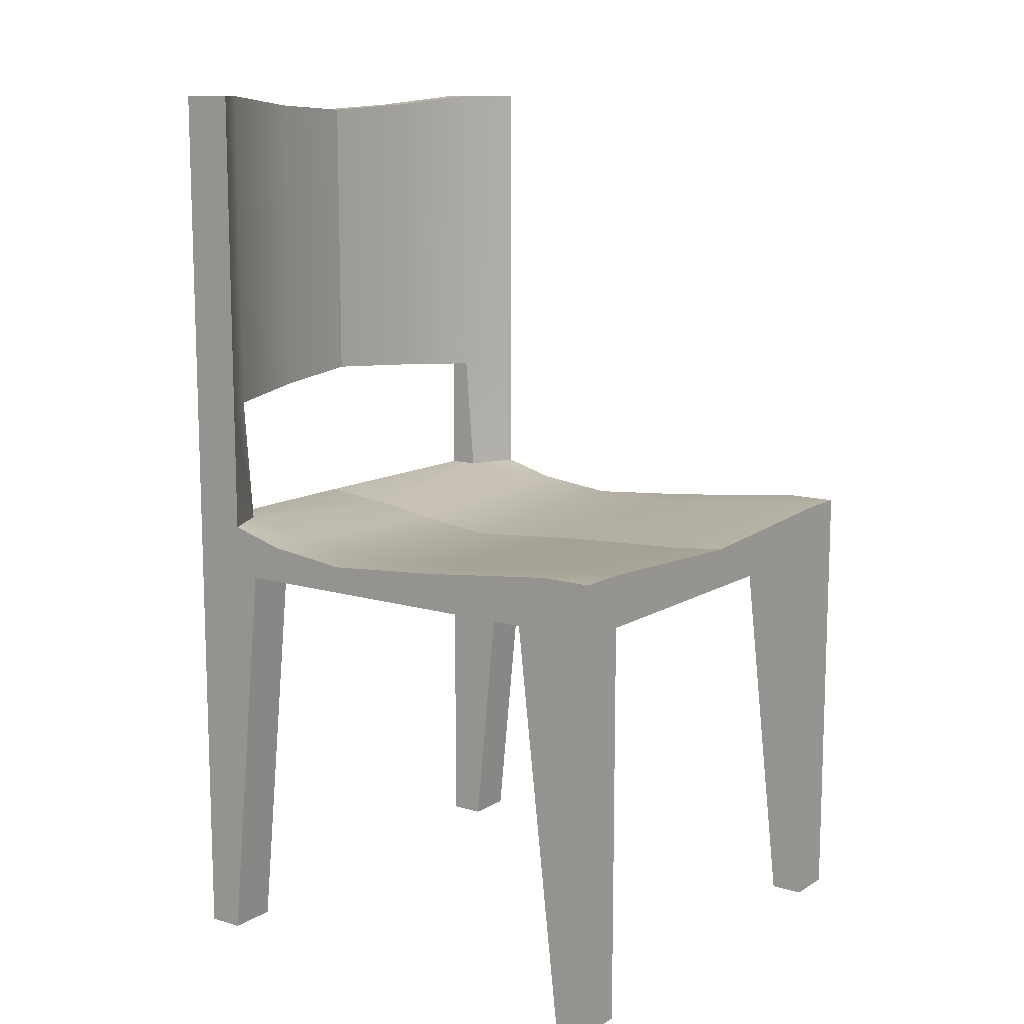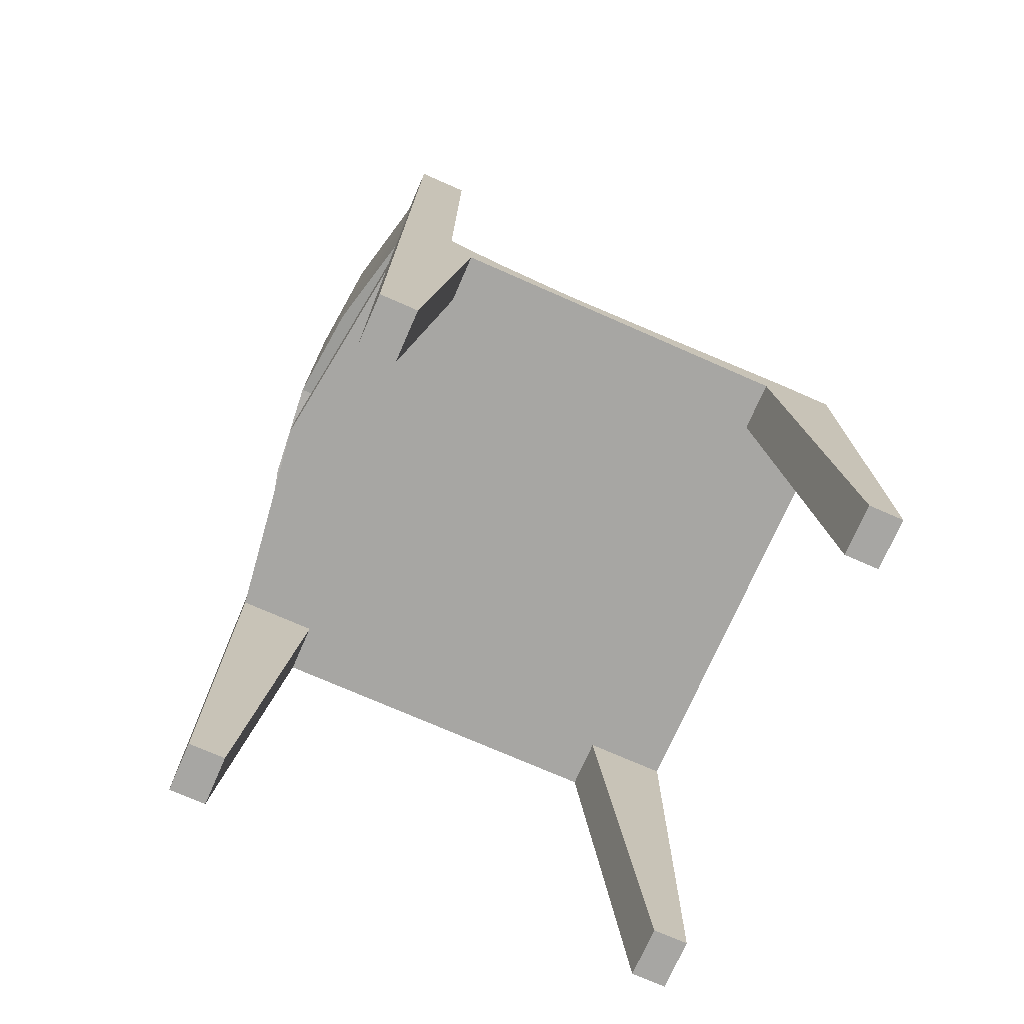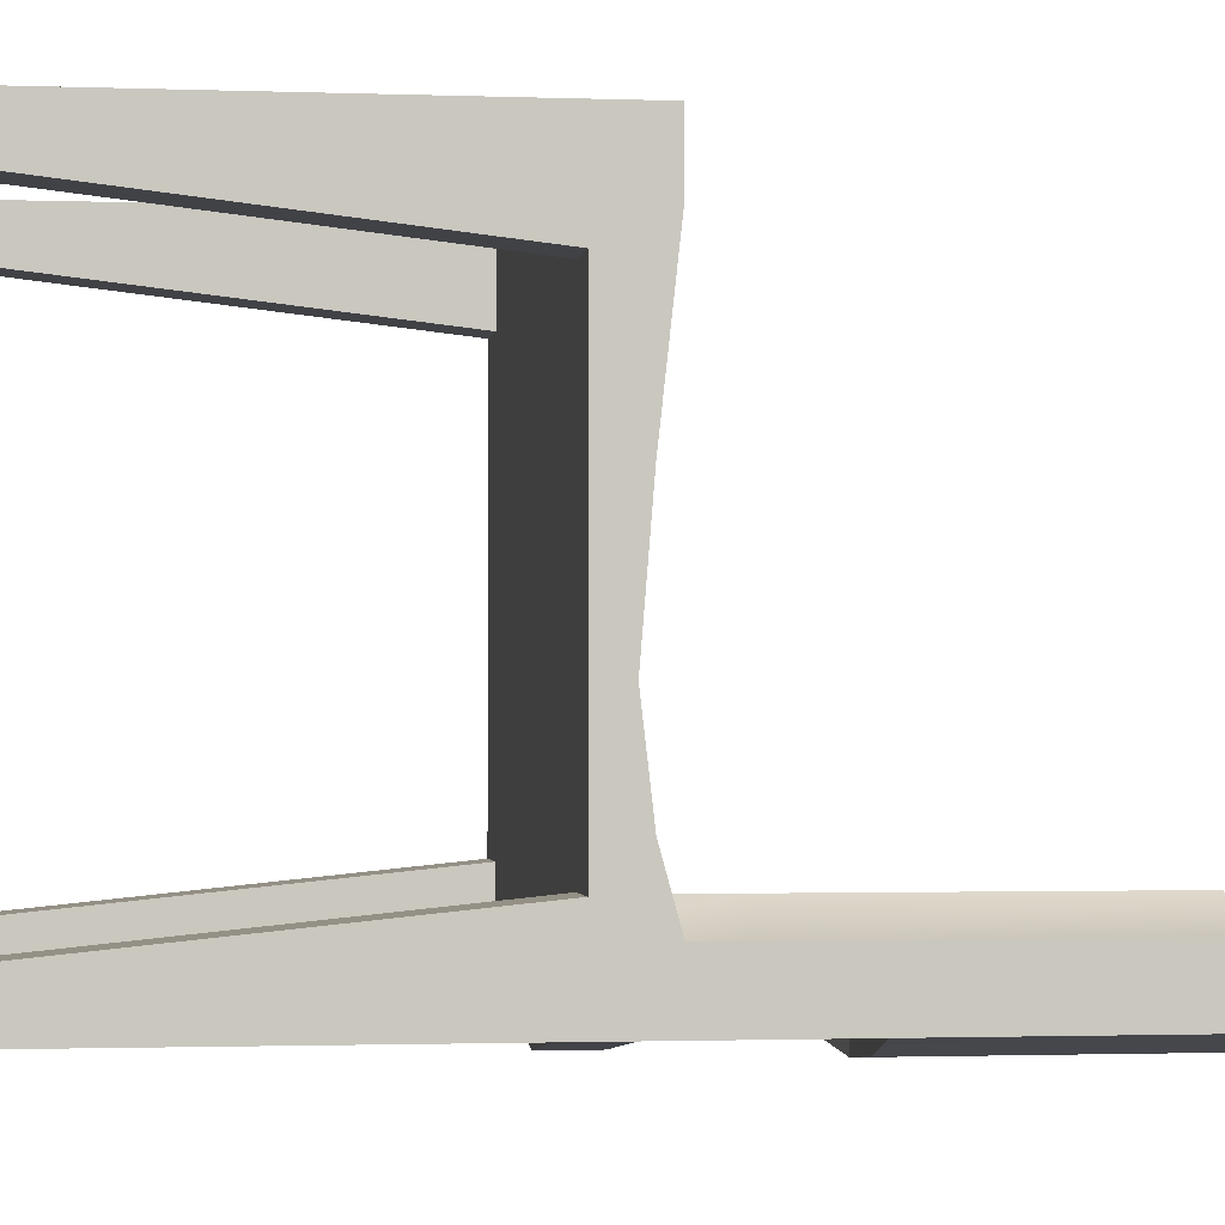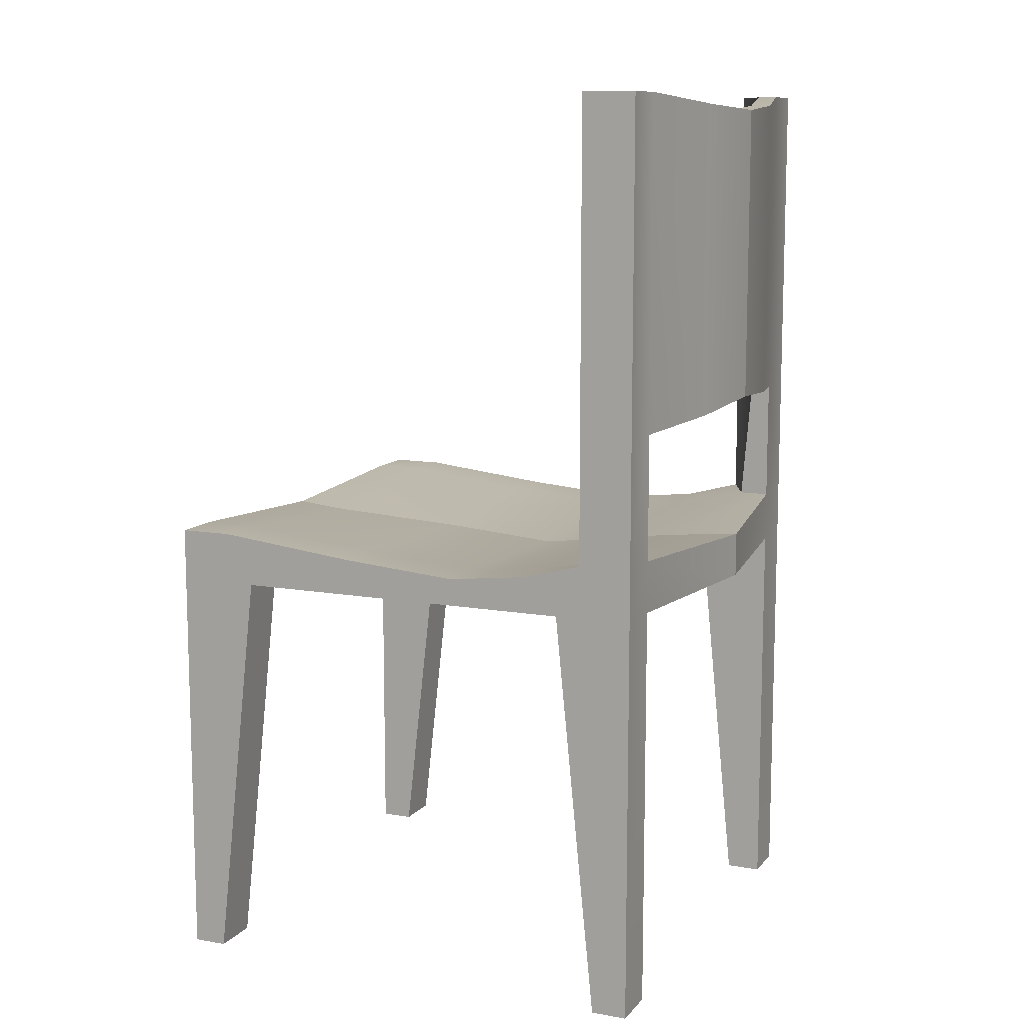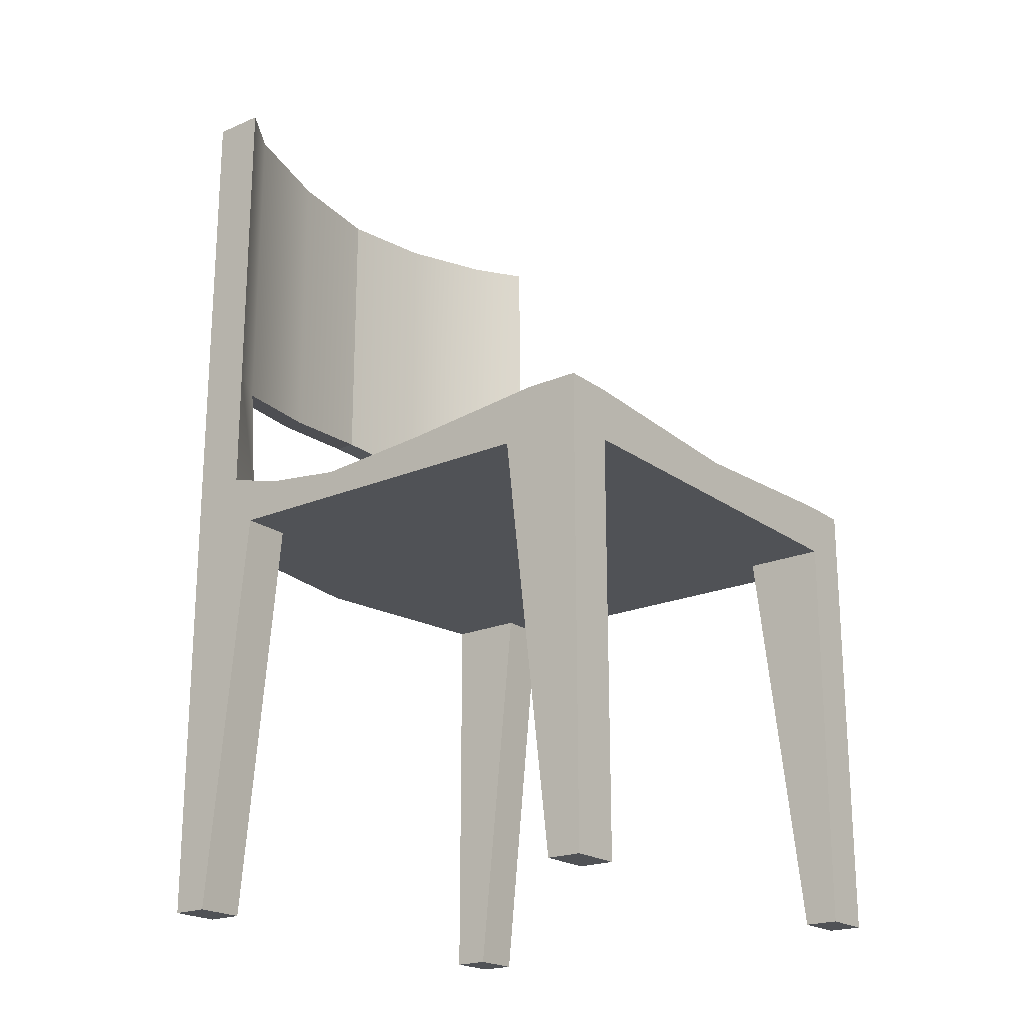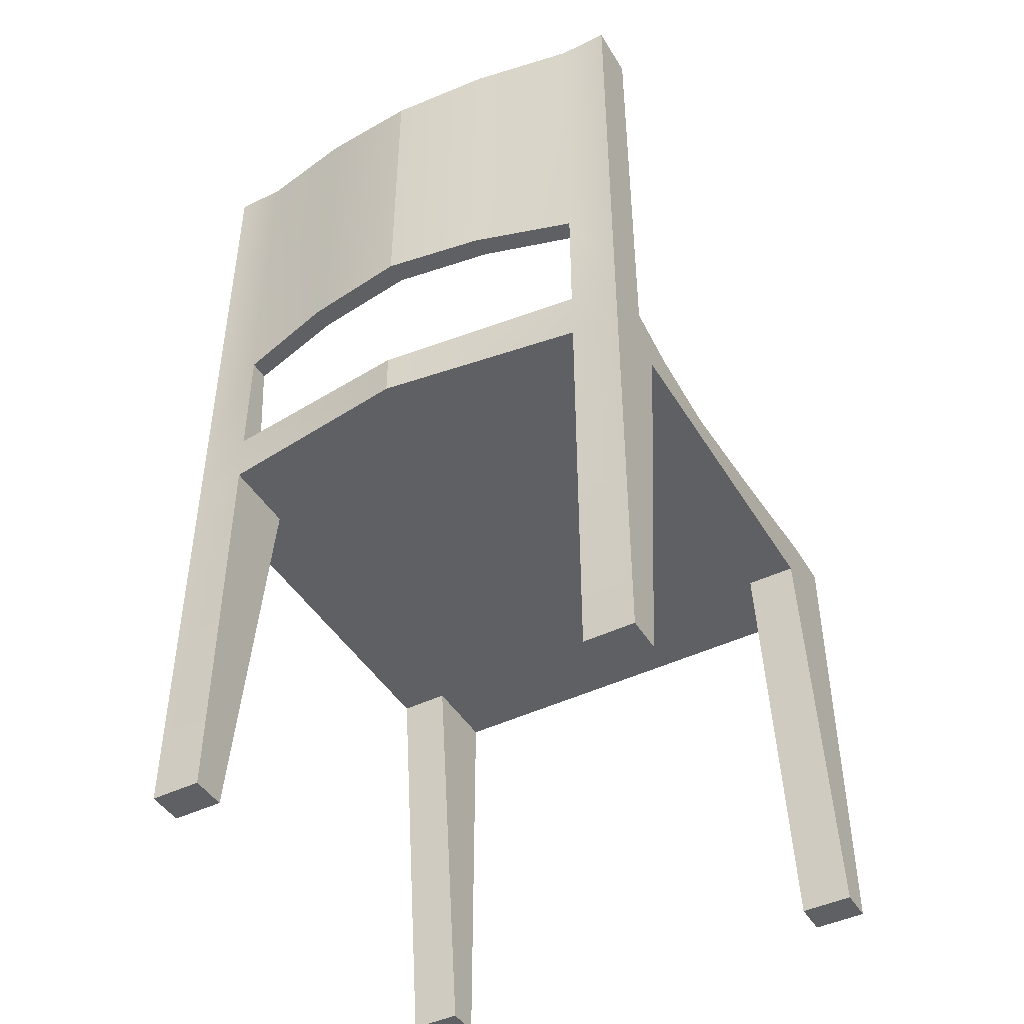
<metadata>
{"format":"obj","ext":"obj","renderer":"f3d","projection":"perspective","resolution":1024,"background":"white","views":[{"elev":11.7,"azim":-54.4,"up":"+Y"},{"elev":-74.1,"azim":-113.7,"up":"+Y"},{"elev":-1.4,"azim":82.0,"up":"+Z"},{"elev":10.8,"azim":113.7,"up":"+Y"},{"elev":-20.8,"azim":-52.3,"up":"+Y"},{"elev":-44.7,"azim":-150.6,"up":"+Y"}]}
</metadata>
<code>
g default
v 0.8781 1.774 1.094
v 1.094 1.774 1.094
v 0.8781 2.001 1.094
v 1.094 2.001 1.094
v 0.8781 2.001 0.8647
v 1.094 2.001 0.8647
v 0.8781 2.001 -0.9629
v 1.094 2.001 -0.8647
v 0.8781 2.001 -1.094
v 1.094 2.001 -1.094
v 0.8781 1.774 -1.094
v 1.094 1.774 -1.094
v 0.8781 1.774 -0.7592
v 1.094 1.774 -0.7592
v 0.8781 1.774 0.7454
v 1.094 1.774 0.7454
v 0.8781 -0.00037 -1.094
v 1.094 -0.00037 -1.094
v 1.094 -0.00037 -0.9391
v 0.8781 -0.00037 -0.9391
v 0.8781 -0.00037 0.9476
v 1.094 -0.00037 0.9476
v 1.094 -0.00037 1.094
v 0.8781 -0.00037 1.094
v 0.8781 2.548 -1.007
v 1.094 2.548 -0.8647
v 1.094 2.548 -1.094
v 0.8781 2.548 -1.094
v 0.8781 3.969 -1.007
v 1.094 3.969 -0.8647
v 1.094 3.969 -1.094
v 0.8781 3.969 -1.094
v 0.8781 1.774 -0.6191
v 1.094 1.774 -0.6191
v 1.094 1.933 -0.6191
v 0.8781 1.933 -0.6191
v 0.8781 1.774 -0.2595
v 1.094 1.774 -0.2595
v 1.094 1.892 -0.2595
v 0.8781 1.892 -0.2595
v 0.8781 1.774 0.2533
v 1.094 1.774 0.2533
v 1.094 1.933 0.2533
v 0.8781 1.933 0.2533
v -2e-06 1.936 -0.8647
v -2e-06 1.968 -1.213
v -2e-06 1.774 -1.213
v -2e-06 1.774 -0.8647
v -2e-06 1.774 -0.6191
v -2e-06 1.774 -0.2595
v -2e-06 1.774 0.2533
v -2e-06 1.774 0.8647
v -2e-06 1.774 1.094
v -2e-06 1.952 1.094
v -2e-06 1.929 0.8647
v -2e-06 1.896 0.2533
v -2e-06 1.855 -0.2595
v -2e-06 1.896 -0.6191
g topoSymmetrySet
v -2e-06 2.614 -1.145
g default
v -2e-06 2.614 -1.242
v -2e-06 3.902 -1.242
g topoSymmetrySet
v -2e-06 3.902 -1.145
g default
v -0.8781 1.774 1.094
v -1.094 1.774 1.094
v -1.094 2.001 1.094
v -0.8781 2.001 1.094
v -1.094 2.001 0.8647
v -0.8781 2.001 0.8647
v -1.094 1.933 0.2533
v -0.8781 1.933 0.2533
v -0.8781 3.969 -1.007
v -1.094 3.969 -0.8647
v -1.094 3.969 -1.094
v -0.8781 3.969 -1.094
v -0.8781 2.001 -1.094
v -1.094 2.001 -1.094
v -1.094 1.774 -1.094
v -0.8781 1.774 -1.094
v -0.8781 -0.00037 -1.094
v -1.094 -0.00037 -1.094
v -1.094 -0.00037 -0.9391
v -0.8781 -0.00037 -0.9391
v -0.8781 1.774 0.2533
v -1.094 1.774 0.2533
v -1.094 1.774 0.7454
v -0.8781 1.774 0.7454
v -0.8781 -0.00037 0.9476
v -1.094 -0.00037 0.9476
v -1.094 -0.00037 1.094
v -0.8781 -0.00037 1.094
v -1.094 1.774 -0.7592
v -1.094 2.001 -0.8647
v -0.8781 1.774 -0.7592
v -0.8781 2.001 -0.9629
v -1.094 2.548 -0.8647
v -0.8781 2.548 -1.007
v -1.094 2.548 -1.094
v -0.8781 2.548 -1.094
v -1.094 1.774 -0.6191
v -0.8781 1.774 -0.6191
v -1.094 1.933 -0.6191
v -0.8781 1.933 -0.6191
v -1.094 1.774 -0.2595
v -0.8781 1.774 -0.2595
v -1.094 1.892 -0.2595
v -0.8781 1.892 -0.2595
v -0.439 3.925 -1.106
v -0.439 3.925 -1.199
v -0.439 2.581 -1.199
v -0.439 2.581 -1.106
v 0.439 3.925 -1.106
v 0.439 2.581 -1.106
v 0.439 2.581 -1.199
v 0.439 3.925 -1.199
g ChairV1
f 1 2 4 3
f 3 4 6 5
f 5 6 43 44
f 29 30 31 32
f 9 10 12 11
f 17 18 19 20
f 41 42 16 15
f 21 22 23 24
f 14 12 10 8
f 16 42 43 6
f 2 16 6 4
f 11 12 18 17
f 12 14 19 18
f 14 13 20 19
f 13 11 17 20
f 15 16 22 21
f 16 2 23 22
f 2 1 24 23
f 1 15 21 24
f 7 8 26 25
f 8 10 27 26
f 10 9 28 27
f 9 7 25 28
f 25 26 30 29
f 26 27 31 30
f 27 28 32 31
f 28 25 112 113
f 25 29 111 112
f 29 32 114 111
f 32 28 113 114
f 13 14 34 33
f 35 34 14 8
f 36 35 8 7
f 33 34 38 37
f 39 38 34 35
f 40 39 35 36
f 37 38 42 41
f 43 42 38 39
f 44 43 39 40
f 45 7 9 46
f 47 46 9 11
f 48 47 11 13
f 49 48 13 33
f 50 49 33 37
f 51 50 37 41
f 52 51 41 15
f 53 52 15 1
f 54 53 1 3
f 55 54 3 5
f 56 55 5 44
f 57 56 44 40
f 58 57 40 36
f 45 58 36 7
f 63 66 65 64
f 66 68 67 65
f 68 70 69 67
f 71 74 73 72
f 75 78 77 76
f 79 82 81 80
f 83 86 85 84
f 87 90 89 88
f 91 92 76 77
f 85 67 69 84
f 64 65 67 85
f 78 79 80 77
f 77 80 81 91
f 91 81 82 93
f 93 82 79 78
f 86 87 88 85
f 85 88 89 64
f 64 89 90 63
f 63 90 87 86
f 94 96 95 92
f 92 95 97 76
f 76 97 98 75
f 75 98 96 94
f 96 71 72 95
f 95 72 73 97
f 97 73 74 98
f 98 109 110 96
f 96 110 107 71
f 71 107 108 74
f 74 108 109 98
f 93 100 99 91
f 101 92 91 99
f 102 94 92 101
f 100 104 103 99
f 105 101 99 103
f 106 102 101 105
f 104 83 84 103
f 69 105 103 84
f 70 106 105 69
f 45 46 75 94
f 47 78 75 46
f 48 93 78 47
f 49 100 93 48
f 50 104 100 49
f 51 83 104 50
f 52 86 83 51
f 53 63 86 52
f 54 66 63 53
f 55 68 66 54
f 56 70 68 55
f 57 106 70 56
f 58 102 106 57
f 45 94 102 58
f 107 62 61 108
f 109 108 61 60
f 110 109 60 59
f 107 110 59 62
f 112 111 62 59
f 113 112 59 60
f 114 113 60 61
f 111 114 61 62

</code>
